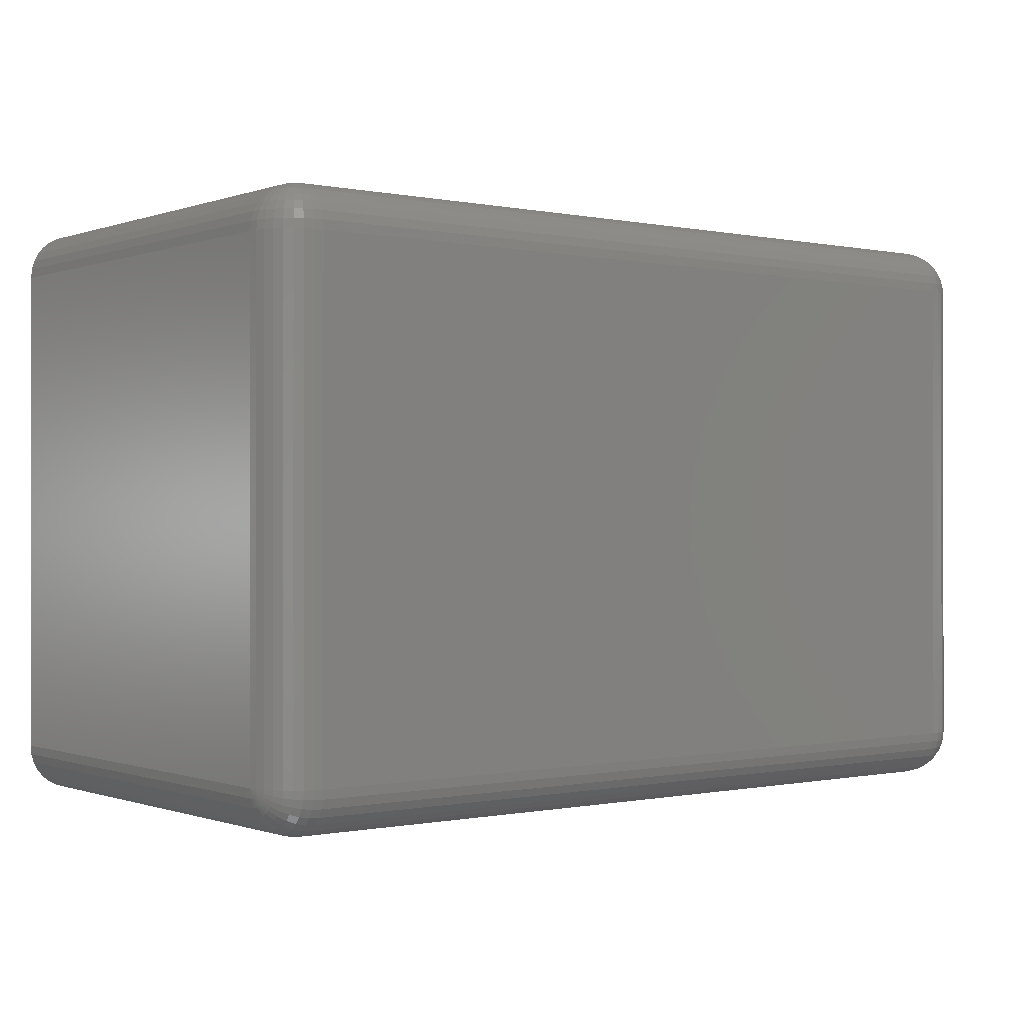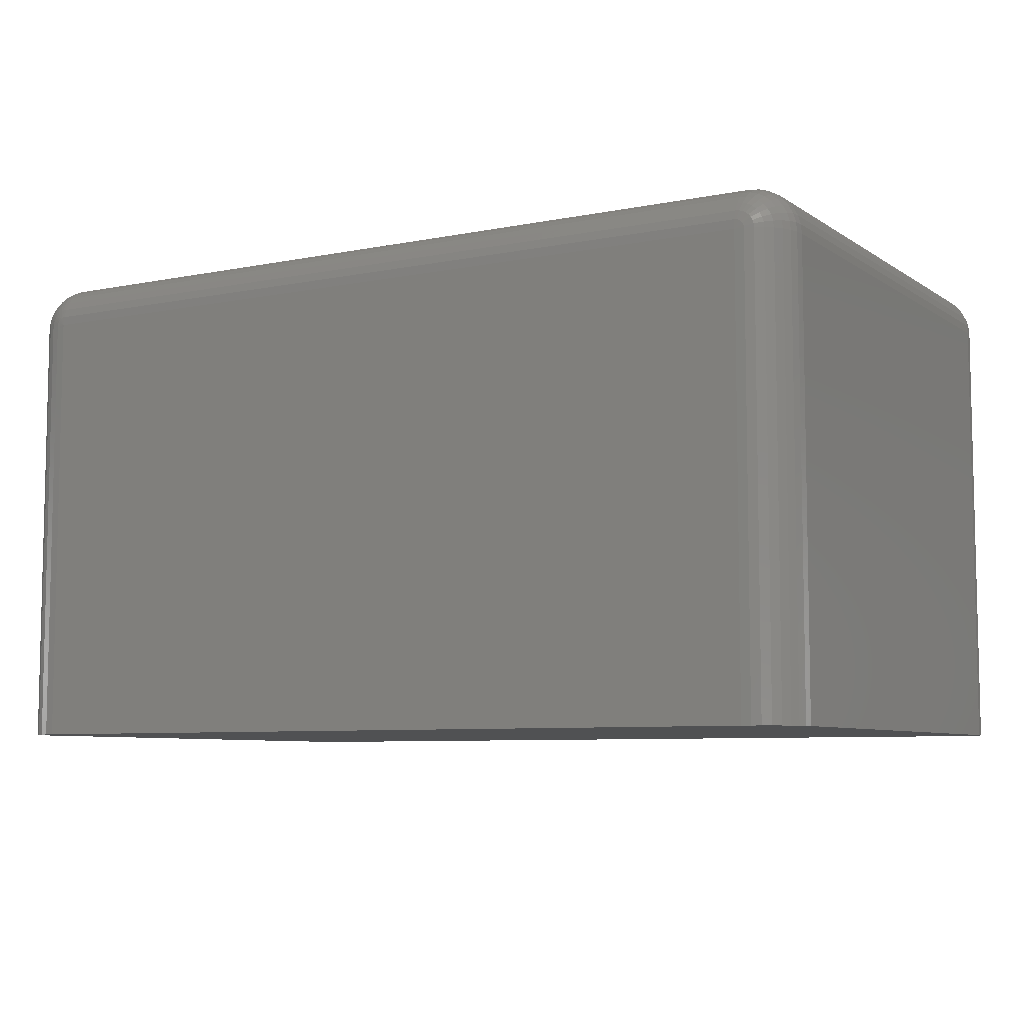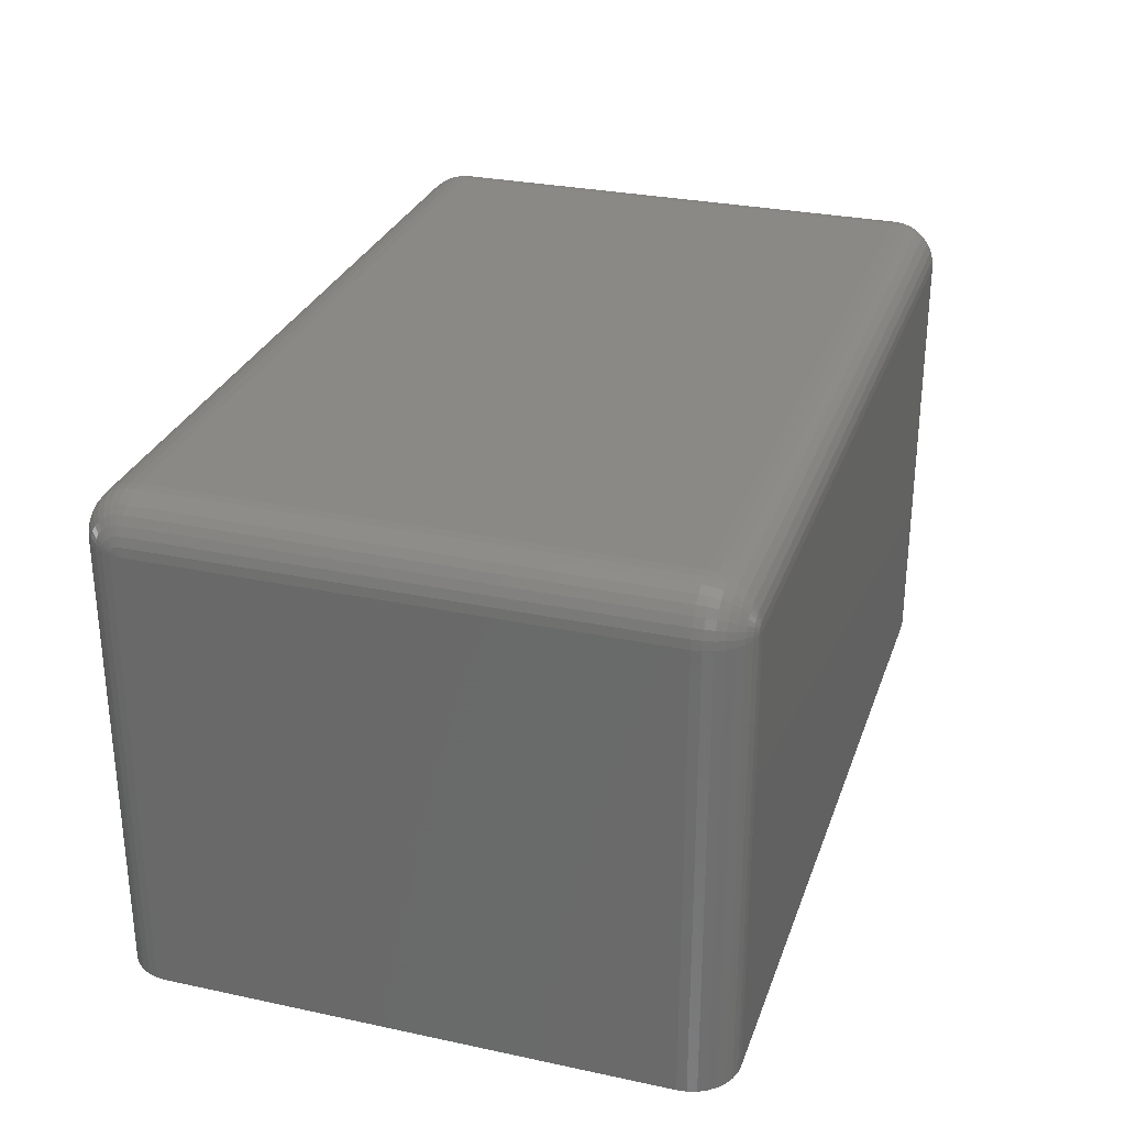
<metadata>
{"format":"stl","ext":"stl","renderer":"f3d","projection":"perspective","resolution":1024,"background":"white","views":[{"elev":-0.3,"azim":-37.8,"up":"+Y"},{"elev":-7.3,"azim":-150.0,"up":"+Z"},{"elev":29.0,"azim":107.6,"up":"+Z"}]}
</metadata>
<code>
# stl→obj: 328 verts, 652 faces
v 1.164 0.03906 0.375
v 1.164 0.4504 0.375
v 1.163 0.03906 0.3826
v 1.163 0.4504 0.3826
v 1.161 0.03906 0.3899
v 1.161 0.4504 0.3899
v 1.157 0.03906 0.3967
v 1.157 0.4504 0.3967
v 1.153 0.03906 0.4026
v 1.153 0.4504 0.4026
v 1.147 0.03906 0.4075
v 1.147 0.4504 0.4075
v 1.14 0.03906 0.4111
v 1.14 0.4504 0.4111
v 1.133 0.03906 0.4133
v 1.133 0.4504 0.4133
v 1.125 0.03906 0.4141
v 1.125 0.4504 0.4141
v 0.4531 0.03906 0.4141
v 0.4531 0.4504 0.4141
v 1.147 0.4829 0
v 0.4314 0.4829 0
v 1.14 0.4865 0
v 0.4255 0.478 0
v 1.153 0.478 0
v 0.4206 0.4721 0
v 1.157 0.4721 0
v 0.417 0.4654 0
v 1.161 0.4654 0
v 0.4148 0.458 0
v 1.163 0.458 0
v 1.161 0.02411 0
v 0.417 0.02411 0
v 1.163 0.03144 0
v 0.4206 0.01736 0
v 1.157 0.01736 0
v 0.4255 0.01144 0
v 1.153 0.01144 0
v 0.4314 0.006583 0
v 1.147 0.006583 0
v 0.4382 0.002973 0
v 0.4382 0.4865 0
v 0.4455 0.4887 0
v 0.4531 0.4895 0
v 1.125 0.4895 0
v 1.133 0.4887 0
v 1.14 0.002973 0
v 1.133 0.0007506 0
v 1.125 0 0
v 0.4531 0 0
v 0.4455 0.0007506 0
v 0.4148 0.03144 0
v 0.4141 0.03906 0
v 1.164 0.03906 0
v 0.4141 0.4504 0
v 1.164 0.4504 0
v 1.125 0.4895 0.375
v 0.4531 0.4895 0.375
v 0.4141 0.4504 0.375
v 0.4141 0.03906 0.375
v 0.4148 0.4504 0.3826
v 0.4148 0.03906 0.3826
v 0.417 0.4504 0.3899
v 0.417 0.03906 0.3899
v 0.4206 0.4504 0.3967
v 0.4206 0.03906 0.3967
v 0.4255 0.4504 0.4026
v 0.4255 0.03906 0.4026
v 0.4314 0.4504 0.4075
v 0.4314 0.03906 0.4075
v 0.4382 0.4504 0.4111
v 0.4382 0.03906 0.4111
v 0.4455 0.4504 0.4133
v 0.4455 0.03906 0.4133
v 1.133 0.4887 0.375
v 1.14 0.4865 0.375
v 1.147 0.4829 0.375
v 1.153 0.478 0.375
v 1.157 0.4721 0.375
v 1.161 0.4654 0.375
v 1.163 0.458 0.375
v 0.4148 0.458 0.375
v 0.417 0.4654 0.375
v 0.4206 0.4721 0.375
v 0.4255 0.478 0.375
v 0.4314 0.4829 0.375
v 0.4382 0.4865 0.375
v 0.4455 0.4887 0.375
v 0.4457 0.4887 0.3765
v 0.4461 0.4887 0.3779
v 0.4468 0.4887 0.3792
v 0.4477 0.4887 0.3804
v 0.4489 0.4887 0.3813
v 0.4502 0.4887 0.382
v 0.4516 0.4887 0.3825
v 0.4531 0.4887 0.3826
v 0.4531 0.4865 0.3899
v 0.4502 0.4865 0.3897
v 0.4531 0.4829 0.3967
v 0.4489 0.4829 0.3963
v 0.4531 0.478 0.4026
v 0.4477 0.478 0.4021
v 0.4531 0.4721 0.4075
v 0.4468 0.4721 0.4069
v 0.4531 0.4654 0.4111
v 0.4461 0.4654 0.4104
v 0.4531 0.458 0.4133
v 0.4457 0.458 0.4126
v 0.4385 0.4865 0.3779
v 0.4318 0.4829 0.3792
v 0.426 0.478 0.3804
v 0.4213 0.4721 0.3813
v 0.4177 0.4654 0.382
v 0.4155 0.458 0.3825
v 0.4393 0.4865 0.3807
v 0.4331 0.4829 0.3833
v 0.4276 0.478 0.3856
v 0.4231 0.4721 0.3874
v 0.4198 0.4654 0.3888
v 0.4177 0.458 0.3897
v 0.4407 0.4865 0.3833
v 0.4351 0.4829 0.3871
v 0.4302 0.478 0.3903
v 0.4261 0.4721 0.393
v 0.4231 0.4654 0.3951
v 0.4213 0.458 0.3963
v 0.4426 0.4865 0.3856
v 0.4378 0.4829 0.3903
v 0.4336 0.478 0.3945
v 0.4302 0.4721 0.398
v 0.4276 0.4654 0.4005
v 0.426 0.458 0.4021
v 0.4448 0.4865 0.3874
v 0.4411 0.4829 0.393
v 0.4378 0.478 0.398
v 0.4351 0.4721 0.402
v 0.4331 0.4654 0.405
v 0.4318 0.458 0.4069
v 0.4474 0.4865 0.3888
v 0.4448 0.4829 0.3951
v 0.4426 0.478 0.4005
v 0.4407 0.4721 0.405
v 0.4393 0.4654 0.4083
v 0.4385 0.458 0.4104
v 1.125 0.4887 0.3826
v 1.125 0.4865 0.3899
v 1.125 0.4829 0.3967
v 1.125 0.478 0.4026
v 1.125 0.4721 0.4075
v 1.125 0.4654 0.4111
v 1.125 0.458 0.4133
v 1.126 0.4887 0.3825
v 1.128 0.4887 0.382
v 1.129 0.4887 0.3813
v 1.13 0.4887 0.3804
v 1.131 0.4887 0.3792
v 1.132 0.4887 0.3779
v 1.132 0.4887 0.3765
v 1.14 0.4865 0.3779
v 1.146 0.4829 0.3792
v 1.152 0.478 0.3804
v 1.157 0.4721 0.3813
v 1.16 0.4654 0.382
v 1.163 0.458 0.3825
v 1.128 0.4865 0.3897
v 1.129 0.4829 0.3963
v 1.13 0.478 0.4021
v 1.131 0.4721 0.4069
v 1.132 0.4654 0.4104
v 1.132 0.458 0.4126
v 1.131 0.4865 0.3888
v 1.133 0.4829 0.3951
v 1.136 0.478 0.4005
v 1.137 0.4721 0.405
v 1.139 0.4654 0.4083
v 1.14 0.458 0.4104
v 1.133 0.4865 0.3874
v 1.137 0.4829 0.393
v 1.14 0.478 0.398
v 1.143 0.4721 0.402
v 1.145 0.4654 0.405
v 1.146 0.458 0.4069
v 1.136 0.4865 0.3856
v 1.14 0.4829 0.3903
v 1.145 0.478 0.3945
v 1.148 0.4721 0.398
v 1.151 0.4654 0.4005
v 1.152 0.458 0.4021
v 1.137 0.4865 0.3833
v 1.143 0.4829 0.3871
v 1.148 0.478 0.3903
v 1.152 0.4721 0.393
v 1.155 0.4654 0.3951
v 1.157 0.458 0.3963
v 1.139 0.4865 0.3807
v 1.145 0.4829 0.3833
v 1.151 0.478 0.3856
v 1.155 0.4721 0.3874
v 1.158 0.4654 0.3888
v 1.16 0.458 0.3897
v 0.4531 0 0.375
v 1.125 0 0.375
v 0.4531 0.0007506 0.3826
v 1.125 0.0007506 0.3826
v 0.4531 0.002973 0.3899
v 1.125 0.002973 0.3899
v 0.4531 0.006583 0.3967
v 1.125 0.006583 0.3967
v 0.4531 0.01144 0.4026
v 1.125 0.01144 0.4026
v 0.4531 0.01736 0.4075
v 1.125 0.01736 0.4075
v 0.4531 0.02411 0.4111
v 1.125 0.02411 0.4111
v 0.4531 0.03144 0.4133
v 1.125 0.03144 0.4133
v 1.163 0.03144 0.375
v 1.161 0.02411 0.375
v 1.157 0.01736 0.375
v 1.153 0.01144 0.375
v 1.147 0.006583 0.375
v 1.14 0.002973 0.375
v 1.133 0.0007506 0.375
v 1.163 0.03758 0.3825
v 1.163 0.03615 0.382
v 1.163 0.03483 0.3813
v 1.163 0.03367 0.3804
v 1.163 0.03273 0.3792
v 1.163 0.03202 0.3779
v 1.163 0.03159 0.3765
v 1.161 0.0244 0.3779
v 1.157 0.01778 0.3792
v 1.153 0.01197 0.3804
v 1.147 0.007207 0.3813
v 1.14 0.003667 0.382
v 1.133 0.001487 0.3825
v 1.161 0.03615 0.3897
v 1.157 0.03483 0.3963
v 1.153 0.03367 0.4021
v 1.147 0.03273 0.4069
v 1.14 0.03202 0.4104
v 1.133 0.03159 0.4126
v 1.161 0.03334 0.3888
v 1.157 0.03076 0.3951
v 1.153 0.02849 0.4005
v 1.147 0.02663 0.405
v 1.14 0.02525 0.4083
v 1.133 0.0244 0.4104
v 1.161 0.03076 0.3874
v 1.157 0.02701 0.393
v 1.153 0.02372 0.398
v 1.147 0.02102 0.402
v 1.14 0.01901 0.405
v 1.133 0.01778 0.4069
v 1.161 0.02849 0.3856
v 1.157 0.02372 0.3903
v 1.153 0.01953 0.3945
v 1.147 0.0161 0.398
v 1.14 0.01354 0.4005
v 1.133 0.01197 0.4021
v 1.161 0.02663 0.3833
v 1.157 0.02102 0.3871
v 1.153 0.0161 0.3903
v 1.147 0.01206 0.393
v 1.14 0.009056 0.3951
v 1.133 0.007207 0.3963
v 1.161 0.02525 0.3807
v 1.157 0.01901 0.3833
v 1.153 0.01354 0.3856
v 1.147 0.009056 0.3874
v 1.14 0.005721 0.3888
v 1.133 0.003667 0.3897
v 0.4455 0.0007506 0.375
v 0.4382 0.002973 0.375
v 0.4314 0.006583 0.375
v 0.4255 0.01144 0.375
v 0.4206 0.01736 0.375
v 0.417 0.02411 0.375
v 0.4148 0.03144 0.375
v 0.4148 0.03159 0.3765
v 0.4148 0.03202 0.3779
v 0.4148 0.03273 0.3792
v 0.4148 0.03367 0.3804
v 0.4148 0.03483 0.3813
v 0.4148 0.03615 0.382
v 0.4148 0.03758 0.3825
v 0.417 0.03615 0.3897
v 0.4206 0.03483 0.3963
v 0.4255 0.03367 0.4021
v 0.4314 0.03273 0.4069
v 0.4382 0.03202 0.4104
v 0.4455 0.03159 0.4126
v 0.417 0.0244 0.3779
v 0.4206 0.01778 0.3792
v 0.4255 0.01197 0.3804
v 0.4314 0.007207 0.3813
v 0.4382 0.003667 0.382
v 0.4455 0.001487 0.3825
v 0.417 0.02525 0.3807
v 0.4206 0.01901 0.3833
v 0.4255 0.01354 0.3856
v 0.4314 0.009056 0.3874
v 0.4382 0.005721 0.3888
v 0.4455 0.003667 0.3897
v 0.417 0.02663 0.3833
v 0.4206 0.02102 0.3871
v 0.4255 0.0161 0.3903
v 0.4314 0.01206 0.393
v 0.4382 0.009056 0.3951
v 0.4455 0.007207 0.3963
v 0.417 0.02849 0.3856
v 0.4206 0.02372 0.3903
v 0.4255 0.01953 0.3945
v 0.4314 0.0161 0.398
v 0.4382 0.01354 0.4005
v 0.4455 0.01197 0.4021
v 0.417 0.03076 0.3874
v 0.4206 0.02701 0.393
v 0.4255 0.02372 0.398
v 0.4314 0.02102 0.402
v 0.4382 0.01901 0.405
v 0.4455 0.01778 0.4069
v 0.417 0.03334 0.3888
v 0.4206 0.03076 0.3951
v 0.4255 0.02849 0.4005
v 0.4314 0.02663 0.405
v 0.4382 0.02525 0.4083
v 0.4455 0.0244 0.4104
f 1 2 3
f 3 2 4
f 3 4 5
f 5 4 6
f 5 6 7
f 7 6 8
f 7 8 9
f 9 8 10
f 9 10 11
f 11 10 12
f 11 12 13
f 13 12 14
f 13 14 15
f 15 14 16
f 15 16 17
f 17 16 18
f 19 17 20
f 20 17 18
f 21 22 23
f 24 22 21
f 25 24 21
f 26 24 25
f 27 26 25
f 28 26 27
f 29 28 27
f 30 28 29
f 31 30 29
f 32 33 34
f 35 33 32
f 36 35 32
f 37 35 36
f 38 37 36
f 39 37 38
f 40 39 38
f 41 39 40
f 42 43 44
f 42 44 45
f 42 45 46
f 42 46 23
f 42 23 22
f 47 48 49
f 47 49 50
f 47 50 51
f 47 51 41
f 47 41 40
f 33 52 34
f 34 52 53
f 34 53 54
f 54 53 55
f 54 55 56
f 56 55 30
f 56 30 31
f 57 45 58
f 58 45 44
f 1 54 2
f 2 54 56
f 59 60 61
f 61 60 62
f 61 62 63
f 63 62 64
f 63 64 65
f 65 64 66
f 65 66 67
f 67 66 68
f 67 68 69
f 69 68 70
f 69 70 71
f 71 70 72
f 71 72 73
f 73 72 74
f 73 74 20
f 20 74 19
f 59 55 60
f 60 55 53
f 45 57 46
f 46 57 75
f 46 75 23
f 23 75 76
f 23 76 21
f 21 76 77
f 21 77 25
f 25 77 78
f 25 78 27
f 27 78 79
f 27 79 29
f 29 79 80
f 29 80 31
f 31 80 81
f 31 81 56
f 56 81 2
f 55 59 30
f 30 59 82
f 30 82 28
f 28 82 83
f 28 83 26
f 26 83 84
f 26 84 24
f 24 84 85
f 24 85 22
f 22 85 86
f 22 86 42
f 42 86 87
f 42 87 43
f 43 87 88
f 43 88 44
f 44 88 58
f 58 88 89
f 58 89 90
f 58 90 91
f 58 91 92
f 58 92 93
f 58 93 94
f 58 94 95
f 58 95 96
f 96 95 97
f 97 95 98
f 97 98 99
f 99 98 100
f 99 100 101
f 101 100 102
f 101 102 103
f 103 102 104
f 103 104 105
f 105 104 106
f 105 106 107
f 107 106 108
f 107 108 20
f 20 108 73
f 89 88 109
f 109 88 87
f 109 87 110
f 110 87 86
f 110 86 111
f 111 86 85
f 111 85 112
f 112 85 84
f 112 84 113
f 113 84 83
f 113 83 114
f 114 83 82
f 114 82 61
f 61 82 59
f 90 89 115
f 115 89 109
f 115 109 116
f 116 109 110
f 116 110 117
f 117 110 111
f 117 111 118
f 118 111 112
f 118 112 119
f 119 112 113
f 119 113 120
f 120 113 114
f 120 114 63
f 63 114 61
f 91 90 121
f 121 90 115
f 121 115 122
f 122 115 116
f 122 116 123
f 123 116 117
f 123 117 124
f 124 117 118
f 124 118 125
f 125 118 119
f 125 119 126
f 126 119 120
f 126 120 65
f 65 120 63
f 92 91 127
f 127 91 121
f 127 121 128
f 128 121 122
f 128 122 129
f 129 122 123
f 129 123 130
f 130 123 124
f 130 124 131
f 131 124 125
f 131 125 132
f 132 125 126
f 132 126 67
f 67 126 65
f 93 92 133
f 133 92 127
f 133 127 134
f 134 127 128
f 134 128 135
f 135 128 129
f 135 129 136
f 136 129 130
f 136 130 137
f 137 130 131
f 137 131 138
f 138 131 132
f 138 132 69
f 69 132 67
f 94 93 139
f 139 93 133
f 139 133 140
f 140 133 134
f 140 134 141
f 141 134 135
f 141 135 142
f 142 135 136
f 142 136 143
f 143 136 137
f 143 137 144
f 144 137 138
f 144 138 71
f 71 138 69
f 95 94 98
f 98 94 139
f 98 139 100
f 100 139 140
f 100 140 102
f 102 140 141
f 102 141 104
f 104 141 142
f 104 142 106
f 106 142 143
f 106 143 108
f 108 143 144
f 108 144 73
f 73 144 71
f 57 58 145
f 145 58 96
f 145 96 146
f 146 96 97
f 146 97 147
f 147 97 99
f 147 99 148
f 148 99 101
f 148 101 149
f 149 101 103
f 149 103 150
f 150 103 105
f 150 105 151
f 151 105 107
f 151 107 18
f 18 107 20
f 57 145 152
f 57 152 153
f 57 153 154
f 57 154 155
f 57 155 156
f 57 156 157
f 57 157 158
f 57 158 75
f 75 158 76
f 76 158 159
f 76 159 77
f 77 159 160
f 77 160 78
f 78 160 161
f 78 161 79
f 79 161 162
f 79 162 80
f 80 162 163
f 80 163 81
f 81 163 164
f 81 164 2
f 2 164 4
f 152 145 165
f 165 145 146
f 165 146 166
f 166 146 147
f 166 147 167
f 167 147 148
f 167 148 168
f 168 148 149
f 168 149 169
f 169 149 150
f 169 150 170
f 170 150 151
f 170 151 16
f 16 151 18
f 153 152 171
f 171 152 165
f 171 165 172
f 172 165 166
f 172 166 173
f 173 166 167
f 173 167 174
f 174 167 168
f 174 168 175
f 175 168 169
f 175 169 176
f 176 169 170
f 176 170 14
f 14 170 16
f 154 153 177
f 177 153 171
f 177 171 178
f 178 171 172
f 178 172 179
f 179 172 173
f 179 173 180
f 180 173 174
f 180 174 181
f 181 174 175
f 181 175 182
f 182 175 176
f 182 176 12
f 12 176 14
f 155 154 183
f 183 154 177
f 183 177 184
f 184 177 178
f 184 178 185
f 185 178 179
f 185 179 186
f 186 179 180
f 186 180 187
f 187 180 181
f 187 181 188
f 188 181 182
f 188 182 10
f 10 182 12
f 156 155 189
f 189 155 183
f 189 183 190
f 190 183 184
f 190 184 191
f 191 184 185
f 191 185 192
f 192 185 186
f 192 186 193
f 193 186 187
f 193 187 194
f 194 187 188
f 194 188 8
f 8 188 10
f 157 156 195
f 195 156 189
f 195 189 196
f 196 189 190
f 196 190 197
f 197 190 191
f 197 191 198
f 198 191 192
f 198 192 199
f 199 192 193
f 199 193 200
f 200 193 194
f 200 194 6
f 6 194 8
f 158 157 159
f 159 157 195
f 159 195 160
f 160 195 196
f 160 196 161
f 161 196 197
f 161 197 162
f 162 197 198
f 162 198 163
f 163 198 199
f 163 199 164
f 164 199 200
f 164 200 4
f 4 200 6
f 201 202 203
f 203 202 204
f 203 204 205
f 205 204 206
f 205 206 207
f 207 206 208
f 207 208 209
f 209 208 210
f 209 210 211
f 211 210 212
f 211 212 213
f 213 212 214
f 213 214 215
f 215 214 216
f 215 216 19
f 19 216 17
f 201 50 202
f 202 50 49
f 54 1 34
f 34 1 217
f 34 217 32
f 32 217 218
f 32 218 36
f 36 218 219
f 36 219 38
f 38 219 220
f 38 220 40
f 40 220 221
f 40 221 47
f 47 221 222
f 47 222 48
f 48 222 223
f 48 223 49
f 49 223 202
f 1 3 224
f 1 224 225
f 1 225 226
f 1 226 227
f 1 227 228
f 1 228 229
f 1 229 230
f 1 230 217
f 217 230 218
f 218 230 231
f 218 231 219
f 219 231 232
f 219 232 220
f 220 232 233
f 220 233 221
f 221 233 234
f 221 234 222
f 222 234 235
f 222 235 223
f 223 235 236
f 223 236 202
f 202 236 204
f 224 3 237
f 237 3 5
f 237 5 238
f 238 5 7
f 238 7 239
f 239 7 9
f 239 9 240
f 240 9 11
f 240 11 241
f 241 11 13
f 241 13 242
f 242 13 15
f 242 15 216
f 216 15 17
f 225 224 243
f 243 224 237
f 243 237 244
f 244 237 238
f 244 238 245
f 245 238 239
f 245 239 246
f 246 239 240
f 246 240 247
f 247 240 241
f 247 241 248
f 248 241 242
f 248 242 214
f 214 242 216
f 226 225 249
f 249 225 243
f 249 243 250
f 250 243 244
f 250 244 251
f 251 244 245
f 251 245 252
f 252 245 246
f 252 246 253
f 253 246 247
f 253 247 254
f 254 247 248
f 254 248 212
f 212 248 214
f 227 226 255
f 255 226 249
f 255 249 256
f 256 249 250
f 256 250 257
f 257 250 251
f 257 251 258
f 258 251 252
f 258 252 259
f 259 252 253
f 259 253 260
f 260 253 254
f 260 254 210
f 210 254 212
f 228 227 261
f 261 227 255
f 261 255 262
f 262 255 256
f 262 256 263
f 263 256 257
f 263 257 264
f 264 257 258
f 264 258 265
f 265 258 259
f 265 259 266
f 266 259 260
f 266 260 208
f 208 260 210
f 229 228 267
f 267 228 261
f 267 261 268
f 268 261 262
f 268 262 269
f 269 262 263
f 269 263 270
f 270 263 264
f 270 264 271
f 271 264 265
f 271 265 272
f 272 265 266
f 272 266 206
f 206 266 208
f 230 229 231
f 231 229 267
f 231 267 232
f 232 267 268
f 232 268 233
f 233 268 269
f 233 269 234
f 234 269 270
f 234 270 235
f 235 270 271
f 235 271 236
f 236 271 272
f 236 272 204
f 204 272 206
f 50 201 51
f 51 201 273
f 51 273 41
f 41 273 274
f 41 274 39
f 39 274 275
f 39 275 37
f 37 275 276
f 37 276 35
f 35 276 277
f 35 277 33
f 33 277 278
f 33 278 52
f 52 278 279
f 52 279 53
f 53 279 60
f 60 279 280
f 60 280 281
f 60 281 282
f 60 282 283
f 60 283 284
f 60 284 285
f 60 285 286
f 60 286 62
f 62 286 64
f 64 286 287
f 64 287 66
f 66 287 288
f 66 288 68
f 68 288 289
f 68 289 70
f 70 289 290
f 70 290 72
f 72 290 291
f 72 291 74
f 74 291 292
f 74 292 19
f 19 292 215
f 280 279 293
f 293 279 278
f 293 278 294
f 294 278 277
f 294 277 295
f 295 277 276
f 295 276 296
f 296 276 275
f 296 275 297
f 297 275 274
f 297 274 298
f 298 274 273
f 298 273 203
f 203 273 201
f 281 280 299
f 299 280 293
f 299 293 300
f 300 293 294
f 300 294 301
f 301 294 295
f 301 295 302
f 302 295 296
f 302 296 303
f 303 296 297
f 303 297 304
f 304 297 298
f 304 298 205
f 205 298 203
f 282 281 305
f 305 281 299
f 305 299 306
f 306 299 300
f 306 300 307
f 307 300 301
f 307 301 308
f 308 301 302
f 308 302 309
f 309 302 303
f 309 303 310
f 310 303 304
f 310 304 207
f 207 304 205
f 283 282 311
f 311 282 305
f 311 305 312
f 312 305 306
f 312 306 313
f 313 306 307
f 313 307 314
f 314 307 308
f 314 308 315
f 315 308 309
f 315 309 316
f 316 309 310
f 316 310 209
f 209 310 207
f 284 283 317
f 317 283 311
f 317 311 318
f 318 311 312
f 318 312 319
f 319 312 313
f 319 313 320
f 320 313 314
f 320 314 321
f 321 314 315
f 321 315 322
f 322 315 316
f 322 316 211
f 211 316 209
f 285 284 323
f 323 284 317
f 323 317 324
f 324 317 318
f 324 318 325
f 325 318 319
f 325 319 326
f 326 319 320
f 326 320 327
f 327 320 321
f 327 321 328
f 328 321 322
f 328 322 213
f 213 322 211
f 286 285 287
f 287 285 323
f 287 323 288
f 288 323 324
f 288 324 289
f 289 324 325
f 289 325 290
f 290 325 326
f 290 326 291
f 291 326 327
f 291 327 292
f 292 327 328
f 292 328 215
f 215 328 213

</code>
